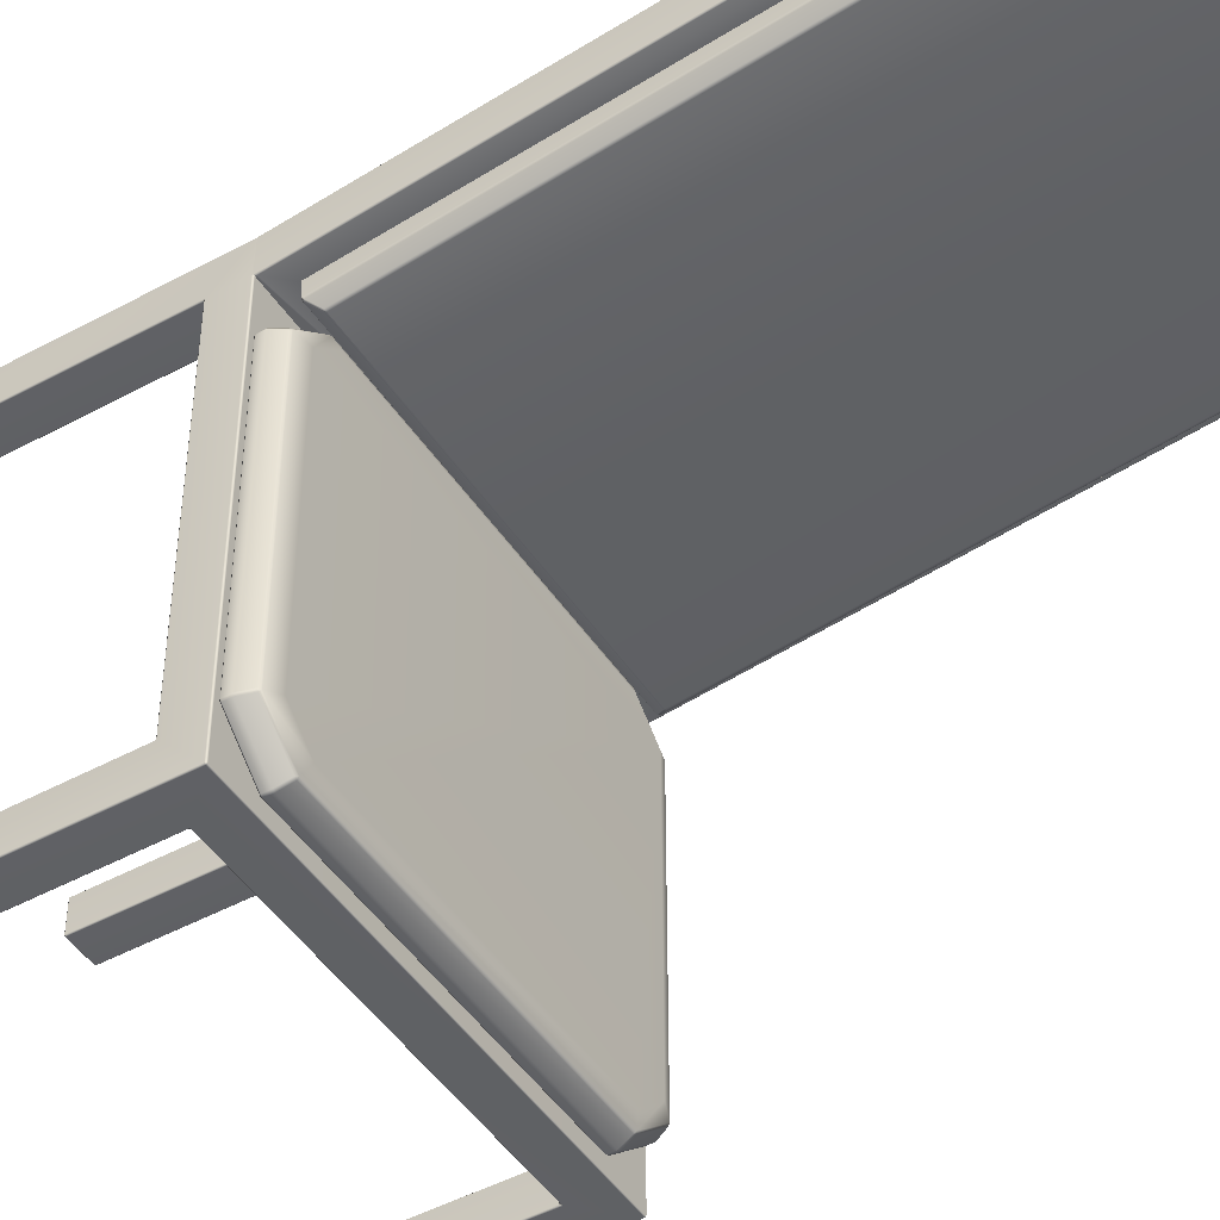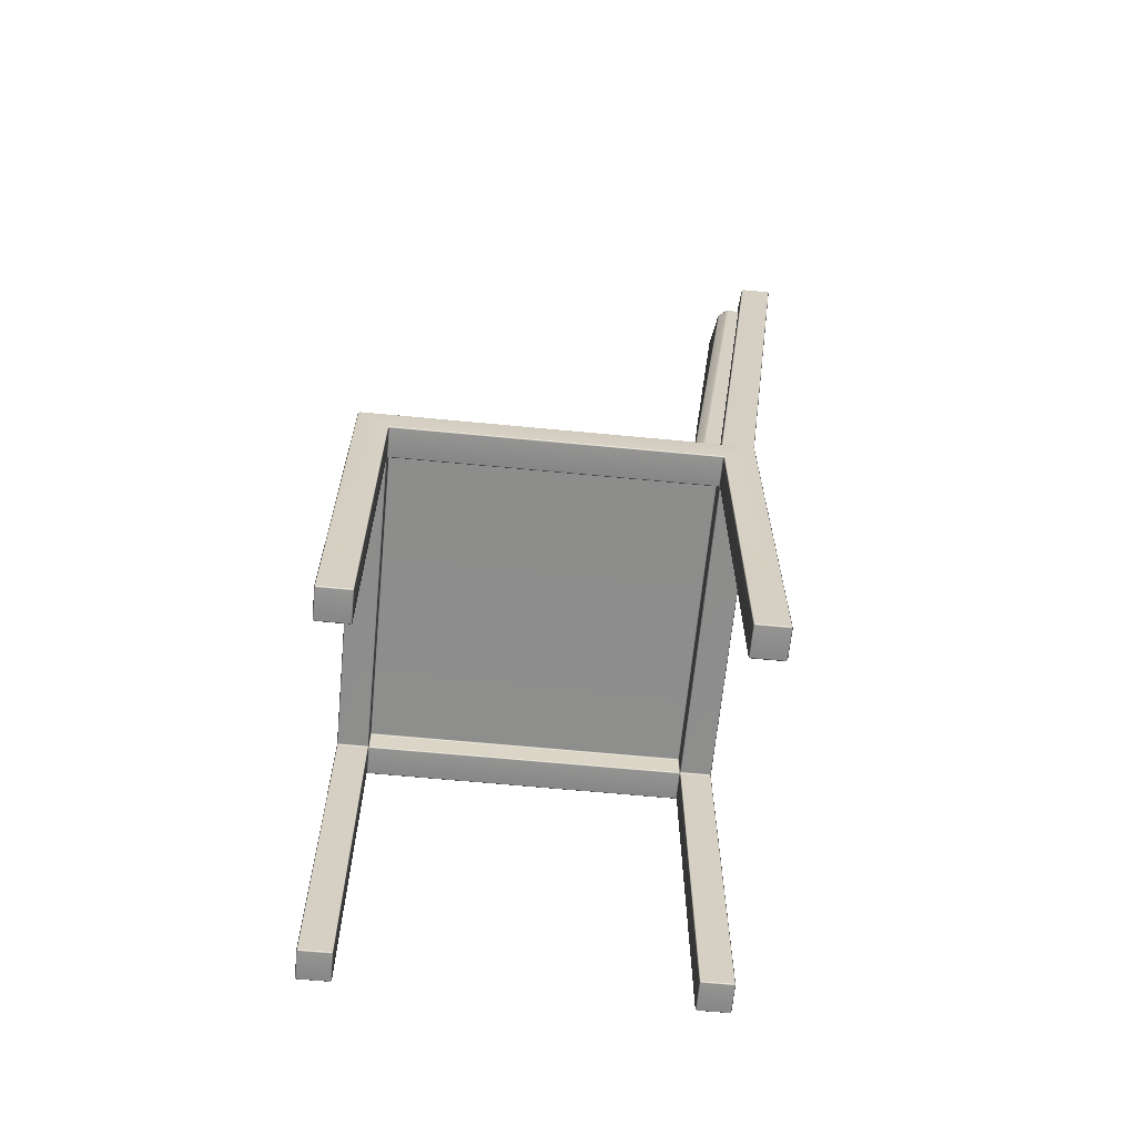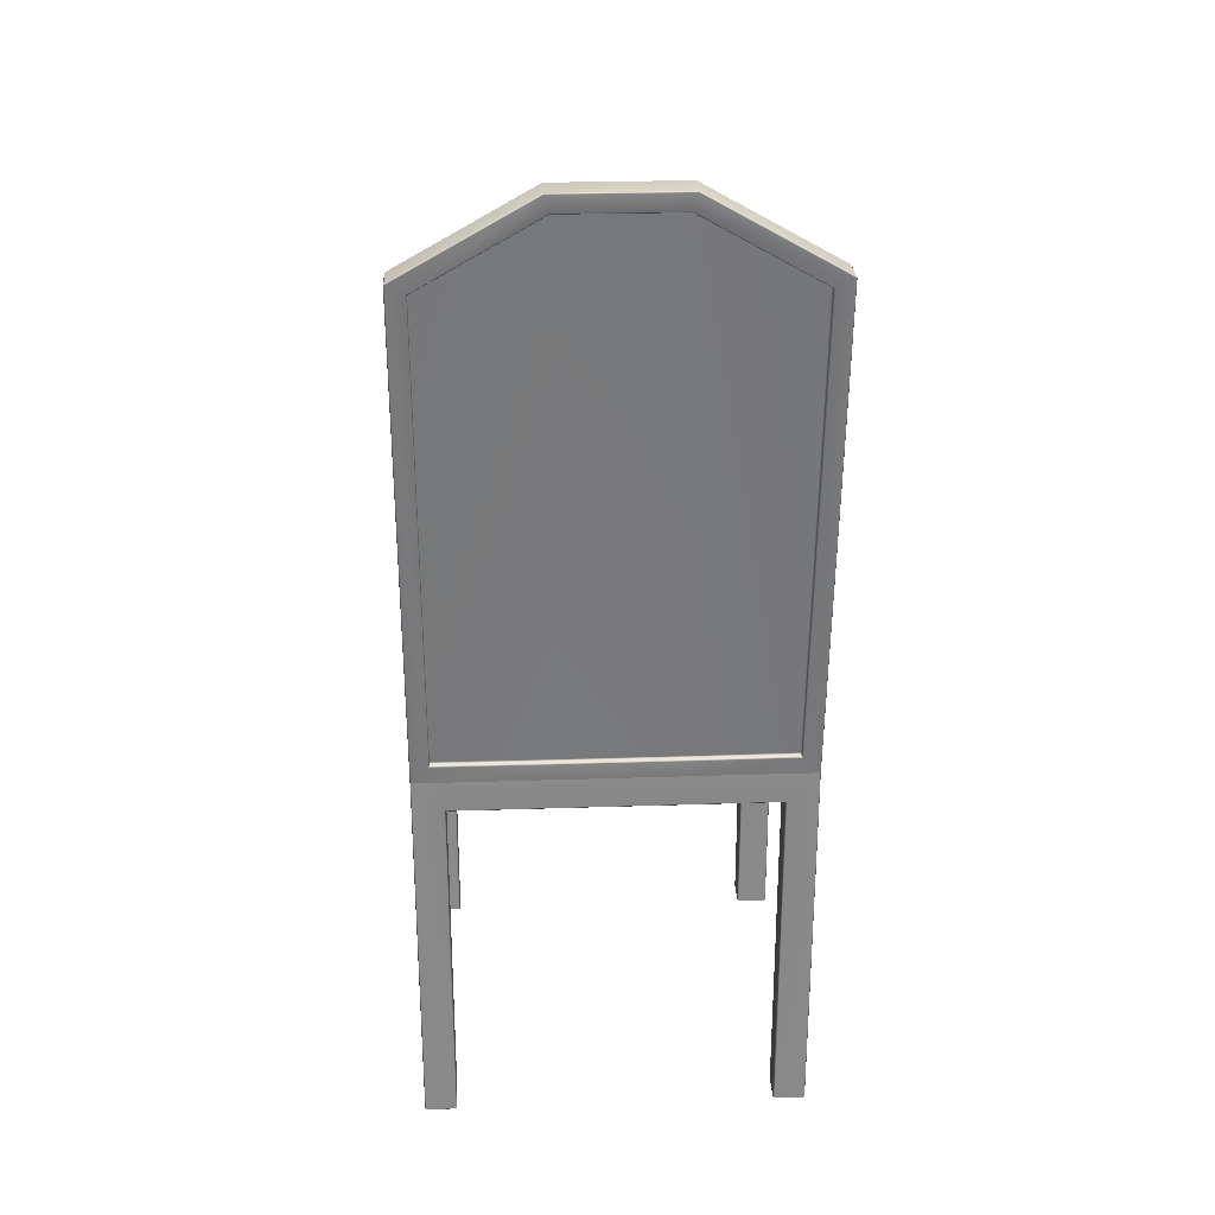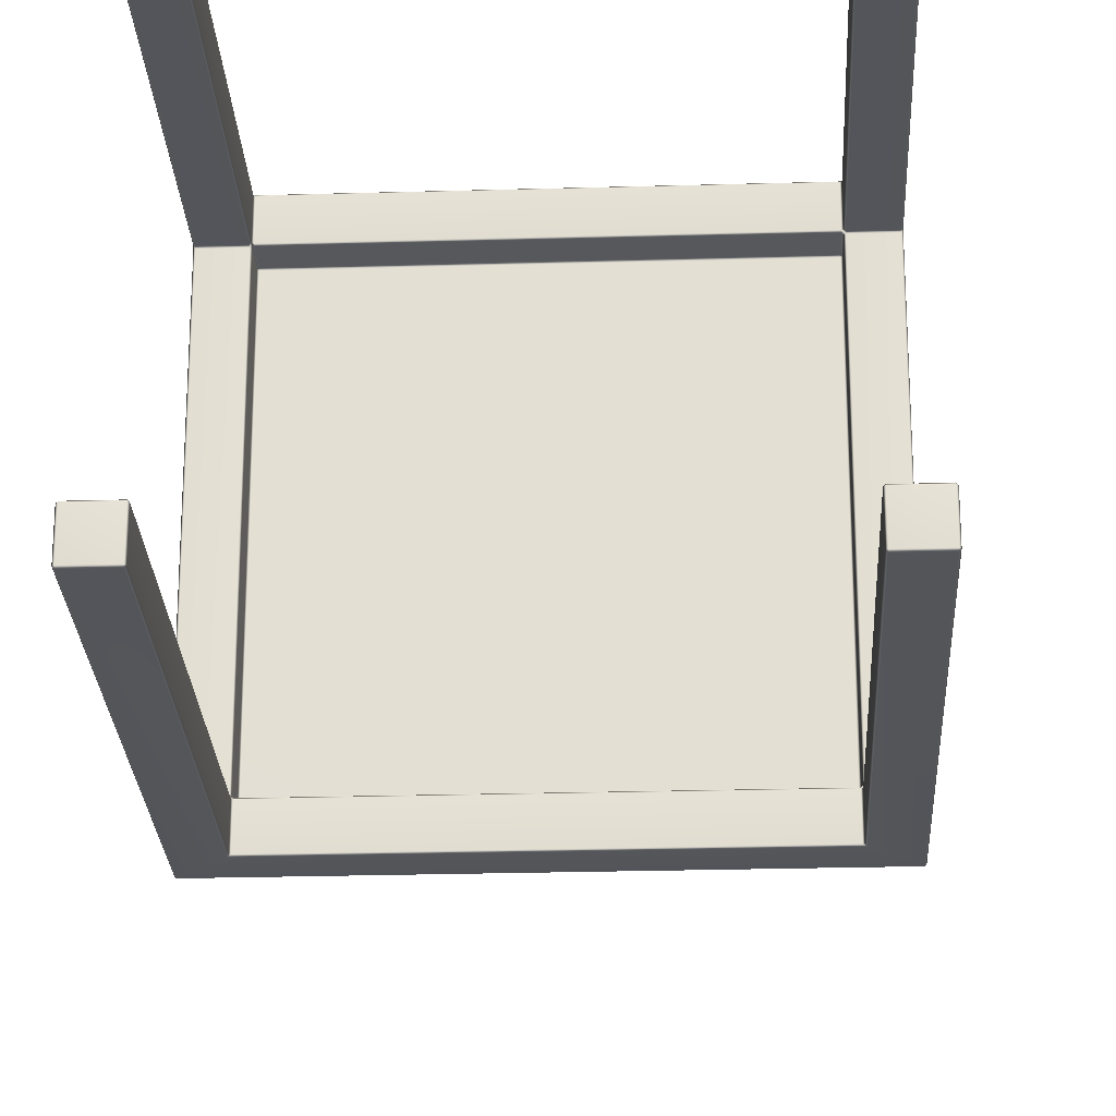
<metadata>
{"format":"obj","ext":"obj","renderer":"f3d","projection":"perspective","resolution":1024,"background":"white","views":[{"elev":-46.8,"azim":121.7,"up":"+Z"},{"elev":-64.6,"azim":-95.5,"up":"+Y"},{"elev":26.8,"azim":-2.9,"up":"+Y"},{"elev":-24.7,"azim":2.7,"up":"+Z"}]}
</metadata>
<code>
o Chairset_Cube.050
v 0.2244 0.638 0.208
v -0.2244 0.638 0.208
v -0.2644 0.638 0.173
v -0.2644 0.638 -0.2195
v 0.2644 0.638 0.173
v 0.2644 0.638 -0.2195
v 0.2244 0.638 -0.2545
v -0.2244 0.638 -0.2545
v -0.2737 0.6264 0.2531
v 0.2737 0.6264 0.2531
v 0.2737 1.376 0.3403
v -0.2737 1.376 0.3403
v 0.09708 0.6 0.3018
v -0.09708 0.6 0.3018
v -0.09708 0.6 0.2518
v 0.09708 0.6 0.2518
v -0.09708 0.6264 0.2531
v 0.09708 0.6264 0.2531
v -0.09708 1.473 0.3403
v 0.09708 1.473 0.3403
v 0 0.6262 0.2544
v 0 1.464 0.3402
v 0.1907 0.6262 0.2545
v -0.1907 0.6262 0.2545
v -0.298 0.002 0.3018
v -0.3 0.002 0.2998
v -0.298 0 0.2998
v -0.3 0.598 0.2998
v -0.298 0.598 0.3018
v -0.298 0.6 0.3018
v -0.3 0.6 0.2998
v -0.298 0.002 -0.2982
v -0.298 0 -0.2962
v -0.3 0.002 -0.2962
v -0.3 0.598 -0.2962
v -0.298 0.6 -0.2962
v -0.298 0.598 -0.2982
v 0.298 0.002 0.3018
v 0.298 0 0.2998
v 0.3 0.002 0.2998
v 0.298 0.598 0.3018
v 0.3 0.598 0.2998
v 0.3 0.6 0.2998
v 0.298 0.6 0.3018
v 0.3 0.002 -0.2962
v 0.298 0 -0.2962
v 0.298 0.002 -0.2982
v 0.298 0.598 -0.2982
v 0.298 0.6 -0.2962
v 0.3 0.598 -0.2962
v -0.298 0.002 0.2518
v -0.298 0 0.2538
v -0.3 0.002 0.2538
v -0.298 0.548 0.2518
v -0.3 0.552 0.2538
v -0.298 0.55 0.2498
v -0.298 0.548 -0.2482
v -0.298 0.55 -0.2462
v -0.3 0.552 -0.2502
v -0.298 0.002 -0.2482
v -0.3 0.002 -0.2502
v -0.298 0 -0.2502
v -0.25 0.002 -0.2962
v -0.252 0 -0.2962
v -0.252 0.002 -0.2982
v -0.25 0.548 -0.2962
v -0.252 0.552 -0.2982
v -0.248 0.55 -0.2962
v 0.25 0.548 -0.2962
v 0.248 0.55 -0.2962
v 0.252 0.552 -0.2982
v 0.25 0.002 -0.2962
v 0.252 0.002 -0.2982
v 0.252 0 -0.2962
v 0.298 0 -0.2502
v 0.3 0.002 -0.2502
v 0.298 0.002 -0.2482
v 0.298 0.55 -0.2462
v 0.298 0.548 -0.2482
v 0.3 0.552 -0.2502
v 0.298 0.55 0.2498
v 0.3 0.552 0.2538
v 0.298 0.548 0.2518
v 0.298 0 0.2538
v 0.298 0.002 0.2518
v 0.3 0.002 0.2538
v 0.252 0 0.2998
v 0.252 0.002 0.3018
v 0.25 0.002 0.2998
v 0.248 0.55 0.2998
v 0.25 0.548 0.2998
v 0.252 0.552 0.3018
v -0.25 0.548 0.2998
v -0.248 0.55 0.2998
v -0.252 0.552 0.3018
v -0.25 0.002 0.2998
v -0.252 0.002 0.3018
v -0.252 0 0.2998
v 0.252 0.002 0.2518
v 0.252 0 0.2538
v 0.25 0.002 0.2538
v 0.252 0.55 0.2498
v 0.252 0.548 0.2518
v 0.25 0.548 0.2538
v 0.248 0.55 0.2538
v 0.248 0.552 0.2518
v 0.25 0.552 0.2498
v 0.252 0 -0.2502
v 0.252 0.002 -0.2482
v 0.25 0.002 -0.2502
v 0.252 0.55 -0.2462
v 0.25 0.552 -0.2462
v 0.248 0.552 -0.2482
v 0.248 0.55 -0.2502
v 0.25 0.548 -0.2502
v 0.252 0.548 -0.2482
v -0.25 0.002 0.2538
v -0.252 0 0.2538
v -0.252 0.002 0.2518
v -0.25 0.548 0.2538
v -0.252 0.548 0.2518
v -0.252 0.55 0.2498
v -0.25 0.552 0.2498
v -0.248 0.552 0.2518
v -0.248 0.55 0.2538
v -0.252 0.002 -0.2482
v -0.252 0 -0.2502
v -0.25 0.002 -0.2502
v -0.252 0.548 -0.2482
v -0.25 0.548 -0.2502
v -0.248 0.55 -0.2502
v -0.248 0.552 -0.2482
v -0.25 0.552 -0.2462
v -0.252 0.55 -0.2462
v 0.248 0.5887 0.2518
v 0.248 0.5907 0.2498
v 0.25 0.5887 0.2498
v 0.248 0.5887 -0.2482
v 0.25 0.5887 -0.2462
v 0.248 0.5907 -0.2462
v -0.248 0.5887 0.2518
v -0.25 0.5887 0.2498
v -0.248 0.5907 0.2498
v -0.248 0.5887 -0.2482
v -0.248 0.5907 -0.2462
v -0.25 0.5887 -0.2462
v 0.3 0.598 0.2518
v 0.298 0.6 0.2518
v 0.3 0.6 0.2538
v -0.298 0.6 0.2518
v -0.3 0.598 0.2518
v -0.3 0.6 0.2538
v -0.2381 0.602 0.2323
v -0.2358 0.6 0.2316
v -0.2345 0.602 0.2336
v -0.2937 0.602 0.1816
v -0.2917 0.6 0.1827
v -0.2921 0.602 0.185
v 0.2921 0.602 0.185
v 0.2917 0.6 0.1827
v 0.2937 0.602 0.1816
v 0.2345 0.602 0.2336
v 0.2358 0.6 0.2316
v 0.2381 0.602 0.2323
v -0.2345 0.602 -0.28
v -0.2358 0.6 -0.278
v -0.2381 0.602 -0.2787
v -0.2937 0.602 -0.2281
v -0.2921 0.602 -0.2314
v -0.2917 0.6 -0.2292
v 0.2381 0.602 -0.2787
v 0.2358 0.6 -0.278
v 0.2345 0.602 -0.28
v 0.2937 0.602 -0.2281
v 0.2917 0.6 -0.2292
v 0.2921 0.602 -0.2314
v 0.2345 0.6125 0.2336
v 0.2381 0.6125 0.2323
v 0.2313 0.6287 0.2269
v 0.2349 0.6287 0.2255
v 0.2322 0.6313 0.2244
v -0.2381 0.6125 0.2323
v -0.2345 0.6125 0.2336
v -0.2349 0.6287 0.2255
v -0.2313 0.6287 0.2269
v -0.2322 0.6313 0.2244
v -0.2937 0.6125 0.1816
v -0.2921 0.6125 0.185
v -0.286 0.6287 0.1788
v -0.2844 0.6287 0.1822
v -0.2831 0.6313 0.1798
v -0.2921 0.6125 -0.2314
v -0.2937 0.6125 -0.2281
v -0.2844 0.6287 -0.2286
v -0.286 0.6287 -0.2253
v -0.2831 0.6313 -0.2263
v 0.2921 0.6125 0.185
v 0.2937 0.6125 0.1816
v 0.286 0.6287 0.1788
v 0.2831 0.6313 0.1798
v 0.2844 0.6287 0.1822
v 0.2937 0.6125 -0.2281
v 0.2921 0.6125 -0.2314
v 0.2844 0.6287 -0.2286
v 0.2831 0.6313 -0.2263
v 0.286 0.6287 -0.2253
v 0.2381 0.6125 -0.2787
v 0.2345 0.6125 -0.28
v 0.2313 0.6287 -0.2733
v 0.2322 0.6313 -0.2708
v 0.2349 0.6287 -0.272
v -0.2345 0.6125 -0.28
v -0.2381 0.6125 -0.2787
v -0.2349 0.6287 -0.272
v -0.2322 0.6313 -0.2708
v -0.2313 0.6287 -0.2733
v -0.298 0.602 0.3019
v -0.3 0.6 0.2998
v -0.298 0.6 0.3018
v 0.3 0.6 0.2998
v 0.298 0.602 0.3019
v 0.298 0.6 0.3018
v 0.271 1.368 0.3879
v 0.2729 1.371 0.3904
v 0.2692 1.371 0.3882
v -0.271 1.368 0.3879
v -0.2692 1.371 0.3882
v -0.2729 1.371 0.3904
v 0.2979 0.6021 0.2519
v 0.3 0.6 0.2538
v 0.298 0.6 0.2518
v 0.2983 1.387 0.3449
v 0.3 1.384 0.3447
v 0.2979 1.385 0.3427
v -0.3 0.6 0.2538
v -0.2979 0.6021 0.2519
v -0.298 0.6 0.2518
v -0.2983 1.387 0.3449
v -0.2979 1.385 0.3427
v -0.3 1.384 0.3447
v 0.09002 1.474 0.3898
v 0.08953 1.472 0.3876
v -0.08953 1.472 0.3876
v -0.09002 1.474 0.3898
v -0.09708 1.5 0.3449
v -0.09708 1.498 0.3427
v 0.09708 1.498 0.3427
v 0.09708 1.5 0.3449
v 0.2983 1.387 0.3909
v 0.298 1.385 0.3927
v 0.3 1.384 0.3906
v 0.269 0.6292 0.302
v 0.2729 0.627 0.3039
v 0.271 0.6312 0.3023
v -0.2983 1.387 0.3909
v -0.3 1.384 0.3906
v -0.298 1.385 0.3927
v -0.09708 0.6269 0.3046
v -0.09711 0.6291 0.3028
v -0.269 0.6292 0.302
v -0.271 0.6312 0.3023
v -0.2729 0.627 0.3039
v -0.09656 1.498 0.3926
v -0.09708 1.5 0.3909
v 0.09711 0.6291 0.3028
v 0.09708 0.6269 0.3046
v 0.09708 1.5 0.3909
v 0.09656 1.498 0.3926
v -0.09718 0.6296 0.2984
v -0.09719 0.6318 0.2966
v -0.2691 0.6297 0.2976
v -0.2692 0.6319 0.2958
v -0.2711 0.6317 0.2978
v 0.2691 0.6297 0.2976
v 0.2711 0.6317 0.2978
v 0.2692 0.6319 0.2958
v 0.09719 0.6318 0.2966
v 0.09718 0.6296 0.2984
v 0.08958 1.472 0.3832
v 0.08963 1.47 0.381
v -0.08963 1.47 0.381
v -0.08958 1.472 0.3832
v 0.2711 1.368 0.3835
v 0.2694 1.371 0.3837
v 0.2692 1.369 0.3815
v -0.2711 1.368 0.3835
v -0.2692 1.369 0.3815
v -0.2694 1.371 0.3837
v -0.2737 0.6283 0.2533
v -0.2717 0.6264 0.2531
v 0.2717 0.6264 0.2531
v 0.2737 0.6283 0.2533
v 0.2737 1.329 0.34
v 0.2723 1.333 0.3402
v -0.2723 1.333 0.3402
v -0.2737 1.329 0.34
v 0.179 1.433 0.3397
v 0.1757 1.435 0.3397
v -0.1757 1.435 0.3397
v -0.179 1.433 0.3397
v -0 0.6456 0.2172
v -0 0.642 0.2182
v -0 0.6302 0.2279
v -0 0.6285 0.2312
v 0 1.467 0.317
v 0 1.465 0.3136
v 0 1.454 0.3014
v 0 1.45 0.2997
v 0.1915 0.6286 0.2313
v 0.1916 0.6304 0.2281
v 0.1917 0.6422 0.2184
v 0.1917 0.6457 0.2174
v 0.1767 1.424 0.3009
v 0.1803 1.422 0.3012
v 0.1788 1.42 0.2992
v 0.1763 1.436 0.3131
v 0.1762 1.437 0.3166
v 0.1795 1.435 0.3166
v 0.1799 1.433 0.3129
v -0.1915 0.6286 0.2313
v -0.1916 0.6304 0.2281
v -0.1917 0.6422 0.2184
v -0.1917 0.6457 0.2174
v -0.1803 1.422 0.3012
v -0.1767 1.424 0.3009
v -0.1788 1.42 0.2992
v -0.1799 1.433 0.3129
v -0.1795 1.435 0.3166
v -0.1762 1.437 0.3166
v -0.1763 1.436 0.3131
v 0.2603 0.646 0.2165
v 0.2637 0.6448 0.2178
v 0.2613 0.6424 0.2175
v 0.2738 0.6331 0.227
v 0.275 0.6308 0.2302
v 0.273 0.6288 0.23
v 0.2714 0.6306 0.2268
v 0.2736 1.335 0.3171
v 0.275 1.332 0.3169
v 0.2738 1.332 0.3133
v 0.2722 1.336 0.3134
v 0.2637 1.332 0.301
v 0.2604 1.334 0.2995
v 0.2623 1.336 0.3015
v -0.2613 0.6424 0.2175
v -0.2637 0.6448 0.2178
v -0.2603 0.646 0.2165
v -0.2714 0.6306 0.2268
v -0.273 0.6288 0.23
v -0.275 0.6308 0.2302
v -0.2738 0.6331 0.227
v -0.275 1.332 0.3169
v -0.2736 1.335 0.3171
v -0.2722 1.336 0.3134
v -0.2738 1.332 0.3133
v -0.2623 1.336 0.3015
v -0.2604 1.334 0.2995
v -0.2637 1.332 0.301
f 77 79 116 109
f 111 78 81 102
f 89 91 104 101
f 90 94 125 105
f 52 118 98 27
f 33 64 127 62
f 63 66 130 128
f 35 34 61 59
f 108 74 46 75
f 68 70 114 131
f 48 47 73 71
f 36 150 148 49
f 84 39 87 100
f 106 124 141 135
f 42 40 86 82
f 26 28 55 53
f 58 134 122 56
f 45 50 80 76
f 32 37 67 65
f 60 126 129 57
f 93 96 117 120
f 113 138 144 132
f 136 143 145 140
f 99 103 83 85
f 112 107 137 139
f 51 54 121 119
f 41 44 30 29 95 92
f 37 48 71 67
f 38 41 92 88
f 110 115 69 72
f 123 133 146 142
f 50 147 82 80
f 151 35 59 55
f 28 31 152 151 55
f 147 149 43 42 82
f 235 218 256 240
f 228 244 263 257
f 258 262 217 219 14
f 224 253 221 250
f 19 12 239 246
f 9 17 15 237 236
f 18 10 229 231 16
f 232 248 267 249
f 242 243 282 279
f 18 20 11 10
f 9 12 19 17
f 17 19 20 18
f 12 9 236 239
f 265 252 274 278
f 245 238 255 264
f 17 18 16 15
f 11 20 247 234
f 20 19 246 247
f 10 11 234 229
f 244 241 268 263
f 253 266 13 222 221
f 220 230 233 251
f 262 228 257 217
f 243 227 288 282
f 254 223 283 275
f 270 281 287 272
f 226 261 273 286
f 248 245 264 267
f 277 280 281 270
f 276 285 280 277
f 266 258 14 13
f 259 265 278 269
f 241 224 250 268
f 260 259 269 271
f 225 242 279 284
f 25 26 27
f 28 29 30 31
f 32 33 34
f 35 36 37
f 38 39 40
f 41 42 43 44
f 45 46 47
f 48 49 50
f 51 52 53
f 54 55 56
f 57 58 59
f 60 61 62
f 63 64 65
f 66 67 68
f 69 70 71
f 72 73 74
f 75 76 77
f 78 79 80
f 81 82 83
f 84 85 86
f 87 88 89
f 90 91 92
f 93 94 95
f 96 97 98
f 99 100 101
f 102 103 104 105 106 107
f 108 109 110
f 111 112 113 114 115 116
f 117 118 119
f 120 121 122 123 124 125
f 126 127 128
f 129 130 131 132 133 134
f 135 136 137
f 138 139 140
f 141 142 143
f 144 145 146
f 147 148 149
f 150 151 152
f 217 218 219
f 220 221 222
f 223 224 225
f 226 227 228
f 229 230 231
f 232 233 234
f 235 236 237
f 238 239 240
f 249 250 251
f 252 253 254
f 255 256 257
f 260 261 262
f 271 272 273
f 274 275 276
f 283 284 285
f 286 287 288
f 78 111 116 79
f 25 29 28 26
f 37 32 34 35
f 108 75 77 109
f 50 45 47 48
f 115 110 109 116
f 41 38 40 42
f 84 100 99 85
f 53 55 54 51
f 83 103 102 81
f 59 61 60 57
f 52 27 26 53
f 33 62 61 34
f 66 63 65 67
f 90 105 104 91
f 71 73 72 69
f 64 33 32 65
f 46 74 73 47
f 79 77 76 80
f 100 87 89 101
f 82 86 85 83
f 75 46 45 76
f 39 84 86 40
f 91 89 88 92
f 103 99 101 104
f 96 93 95 97
f 87 39 38 88
f 27 98 97 25
f 114 70 69 115
f 110 72 74 108
f 119 121 120 117
f 118 52 51 119
f 56 122 121 54
f 98 118 117 96
f 93 120 125 94
f 129 126 128 130
f 127 64 63 128
f 68 131 130 66
f 57 129 134 58
f 62 127 126 60
f 137 107 106 135
f 123 142 141 124
f 138 113 112 139
f 146 133 132 144
f 150 36 35 151
f 55 59 58 56
f 80 82 81 78
f 111 102 107 112
f 122 134 133 123
f 139 137 136 140
f 142 146 145 143
f 49 148 147 50
f 36 49 48 37
f 67 71 70 68
f 92 95 94 90
f 105 125 124 106
f 113 132 131 114
f 135 141 143 136
f 140 145 144 138
f 232 249 251 233
f 255 238 240 256
f 220 251 250 221
f 256 218 217 257
f 235 240 239 236
f 233 230 229 234
f 259 260 262 258
f 264 255 257 263
f 248 232 234 247
f 252 265 266 253
f 265 259 258 266
f 249 267 268 250
f 267 264 263 268
f 238 245 246 239
f 245 248 247 246
f 253 224 223 254
f 228 262 261 226
f 244 228 227 243
f 224 241 242 225
f 241 244 243 242
f 270 272 271 269
f 276 277 278 274
f 277 270 269 278
f 275 283 285 276
f 286 273 272 287
f 282 288 287 281
f 284 279 280 285
f 279 282 281 280
f 226 286 288 227
f 260 271 273 261
f 283 223 225 284
f 254 275 274 252
f 29 25 97 95
f 158 153 182 188
f 168 156 187 193
f 155 162 177 183
f 164 159 197 178
f 183 177 179 185
f 157 170 166 172 175 160 163 154
f 176 171 207 203
f 173 165 212 208
f 167 169 192 213
f 3 2 1 5 6 7 8 4
f 181 200 5 1
f 186 181 1 2
f 178 197 201 180
f 188 182 184 190
f 191 186 2 3
f 193 187 189 195
f 196 191 3 4
f 213 192 194 214
f 200 205 6 5
f 203 207 211 204
f 205 210 7 6
f 208 212 216 209
f 210 215 8 7
f 215 196 4 8
f 198 202 206 199
f 161 174 202 198
f 289 296 352 350
f 293 292 335 339
f 319 341 344 314
f 24 290 349 320
f 322 302 303 321
f 291 23 309 336
f 21 24 320 304
f 295 300 328 353
f 330 306 307 325
f 301 323 326 308
f 354 327 324 356
f 22 298 317 305
f 299 22 305 329
f 297 294 338 318
f 331 312 315 343
f 345 322 321 348
f 351 355 358 346
f 302 311 310 303
f 306 316 313 307
f 312 301 308 315
f 311 333 337 310
f 323 347 357 326
f 340 334 332 342
f 23 21 304 309
f 153 154 155
f 156 157 158
f 159 160 161
f 162 163 164
f 165 166 167
f 168 169 170
f 171 172 173
f 174 175 176
f 179 180 181
f 184 185 186
f 189 190 191
f 194 195 196
f 199 200 201
f 204 205 206
f 209 210 211
f 214 215 216
f 313 314 315
f 316 317 318 319
f 324 325 326
f 327 328 329 330
f 331 332 333
f 334 335 336 337
f 338 339 340 341
f 342 343 344
f 345 346 347
f 348 349 350 351
f 352 353 354 355
f 356 357 358
f 170 157 156 168
f 157 154 153 158
f 154 163 162 155
f 163 160 159 164
f 160 175 174 161
f 175 172 171 176
f 172 166 165 173
f 166 170 169 167
f 179 177 178 180
f 198 199 201 197
f 200 181 180 201
f 184 182 183 185
f 181 186 185 179
f 189 187 188 190
f 186 191 190 184
f 194 192 193 195
f 191 196 195 189
f 203 204 206 202
f 205 200 199 206
f 208 209 211 207
f 210 205 204 211
f 213 214 216 212
f 215 210 209 216
f 196 215 214 194
f 177 162 164 178
f 161 198 197 159
f 182 153 155 183
f 187 156 158 188
f 192 169 168 193
f 212 165 167 213
f 176 203 202 174
f 173 208 207 171
f 312 331 333 311
f 332 334 337 333
f 336 309 310 337
f 313 316 319 314
f 318 338 341 319
f 340 342 344 341
f 343 315 314 344
f 345 348 351 346
f 350 352 355 351
f 354 356 358 355
f 357 347 346 358
f 339 335 334 340
f 331 343 342 332
f 323 301 302 322
f 304 320 321 303
f 324 327 330 325
f 329 305 306 330
f 308 326 325 307
f 301 312 311 302
f 309 304 303 310
f 305 317 316 306
f 315 308 307 313
f 347 323 322 345
f 320 349 348 321
f 353 328 327 354
f 326 357 356 324
f 328 300 299 329
f 297 318 317 298
f 335 292 291 336
f 293 339 338 294
f 289 350 349 290
f 352 296 295 353

</code>
